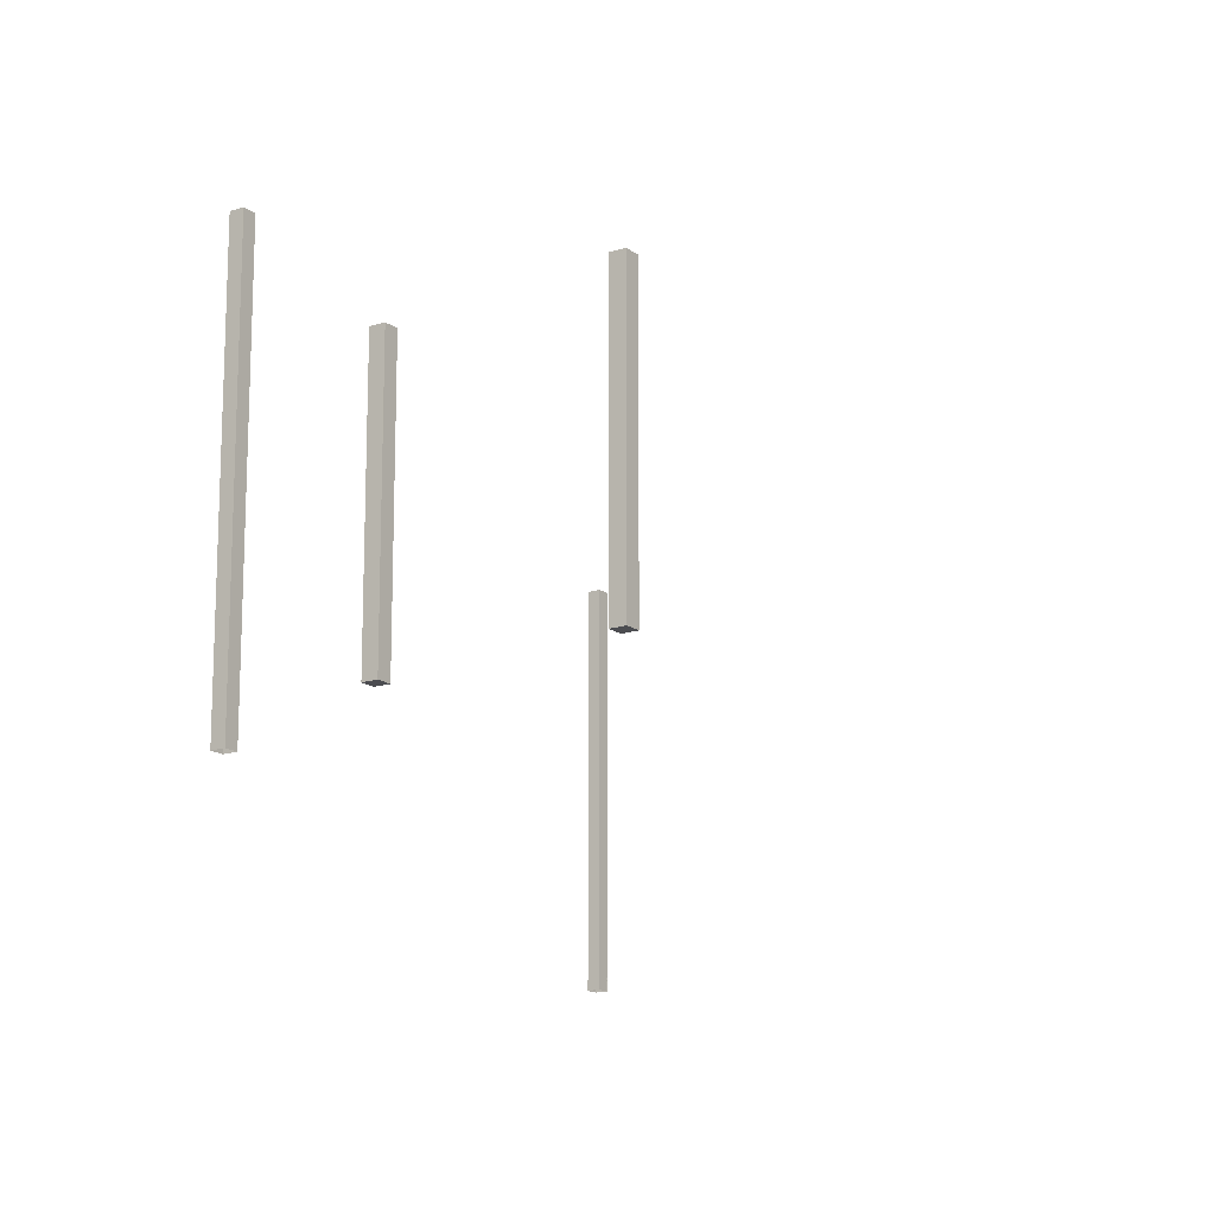
<metadata>
{"format":"obj","ext":"obj","renderer":"f3d","projection":"perspective","resolution":1024,"background":"white","views":[{"elev":-16.1,"azim":-146.1,"up":"+Z"}]}
</metadata>
<code>
g Mine_Wood_ID9
v 55.86 22.79 11.11
v 56.26 22.79 -1.035
v 56.26 22.79 11.11
v 55.86 22.79 -1.035
v 55.86 22.39 11.11
v 55.86 22.79 -1.035
v 55.86 22.79 11.11
v 55.86 22.39 -1.035
v 56.26 22.39 11.11
v 55.86 22.39 -1.035
v 55.86 22.39 11.11
v 56.26 22.39 -1.035
v 56.26 22.79 11.11
v 56.26 22.39 -1.035
v 56.26 22.39 11.11
v 56.26 22.79 -1.035
v 40.95 52.04 -0.385
v 41.35 52.44 -0.385
v 40.95 52.44 -0.385
v 41.35 52.04 -0.385
v 40.95 52.44 6.928
v 41.35 52.44 -0.385
v 41.35 52.44 6.928
v 40.95 52.44 -0.385
v 40.95 52.04 6.928
v 40.95 52.44 -0.385
v 40.95 52.44 6.928
v 40.95 52.04 -0.385
v 41.35 52.04 6.928
v 40.95 52.04 -0.385
v 40.95 52.04 6.928
v 41.35 52.04 -0.385
v 41.35 52.44 6.928
v 41.35 52.04 -0.385
v 41.35 52.04 6.928
v 41.35 52.44 -0.385
v 46.88 49.98 11.7
v 47.28 49.98 -0.4445
v 47.28 49.98 11.7
v 46.88 49.98 -0.4445
v 46.88 49.58 11.7
v 46.88 49.98 -0.4445
v 46.88 49.98 11.7
v 46.88 49.58 -0.4445
v 47.28 49.58 11.7
v 46.88 49.58 -0.4445
v 46.88 49.58 11.7
v 47.28 49.58 -0.4445
v 47.28 49.98 11.7
v 47.28 49.58 -0.4445
v 47.28 49.58 11.7
v 47.28 49.98 -0.4445
v 34.88 52.56 -0.385
v 35.28 52.96 -0.385
v 34.88 52.96 -0.385
v 35.28 52.56 -0.385
v 34.88 52.96 6.928
v 35.28 52.96 -0.385
v 35.28 52.96 6.928
v 34.88 52.96 -0.385
v 34.88 52.56 6.928
v 34.88 52.96 -0.385
v 34.88 52.96 6.928
v 34.88 52.56 -0.385
v 35.28 52.56 6.928
v 34.88 52.56 -0.385
v 34.88 52.56 6.928
v 35.28 52.56 -0.385
v 35.28 52.96 6.928
v 35.28 52.56 -0.385
v 35.28 52.56 6.928
v 35.28 52.96 -0.385
g Mine_Wood_ID9_0
f 3 2 1
f 4 1 2
f 7 6 5
f 8 5 6
f 11 10 9
f 12 9 10
f 15 14 13
f 16 13 14
f 19 18 17
f 20 17 18
f 23 22 21
f 24 21 22
f 27 26 25
f 28 25 26
f 31 30 29
f 32 29 30
f 35 34 33
f 36 33 34
f 39 38 37
f 40 37 38
f 43 42 41
f 44 41 42
f 47 46 45
f 48 45 46
f 51 50 49
f 52 49 50
f 55 54 53
f 56 53 54
f 59 58 57
f 60 57 58
f 63 62 61
f 64 61 62
f 67 66 65
f 68 65 66
f 71 70 69
f 72 69 70

</code>
